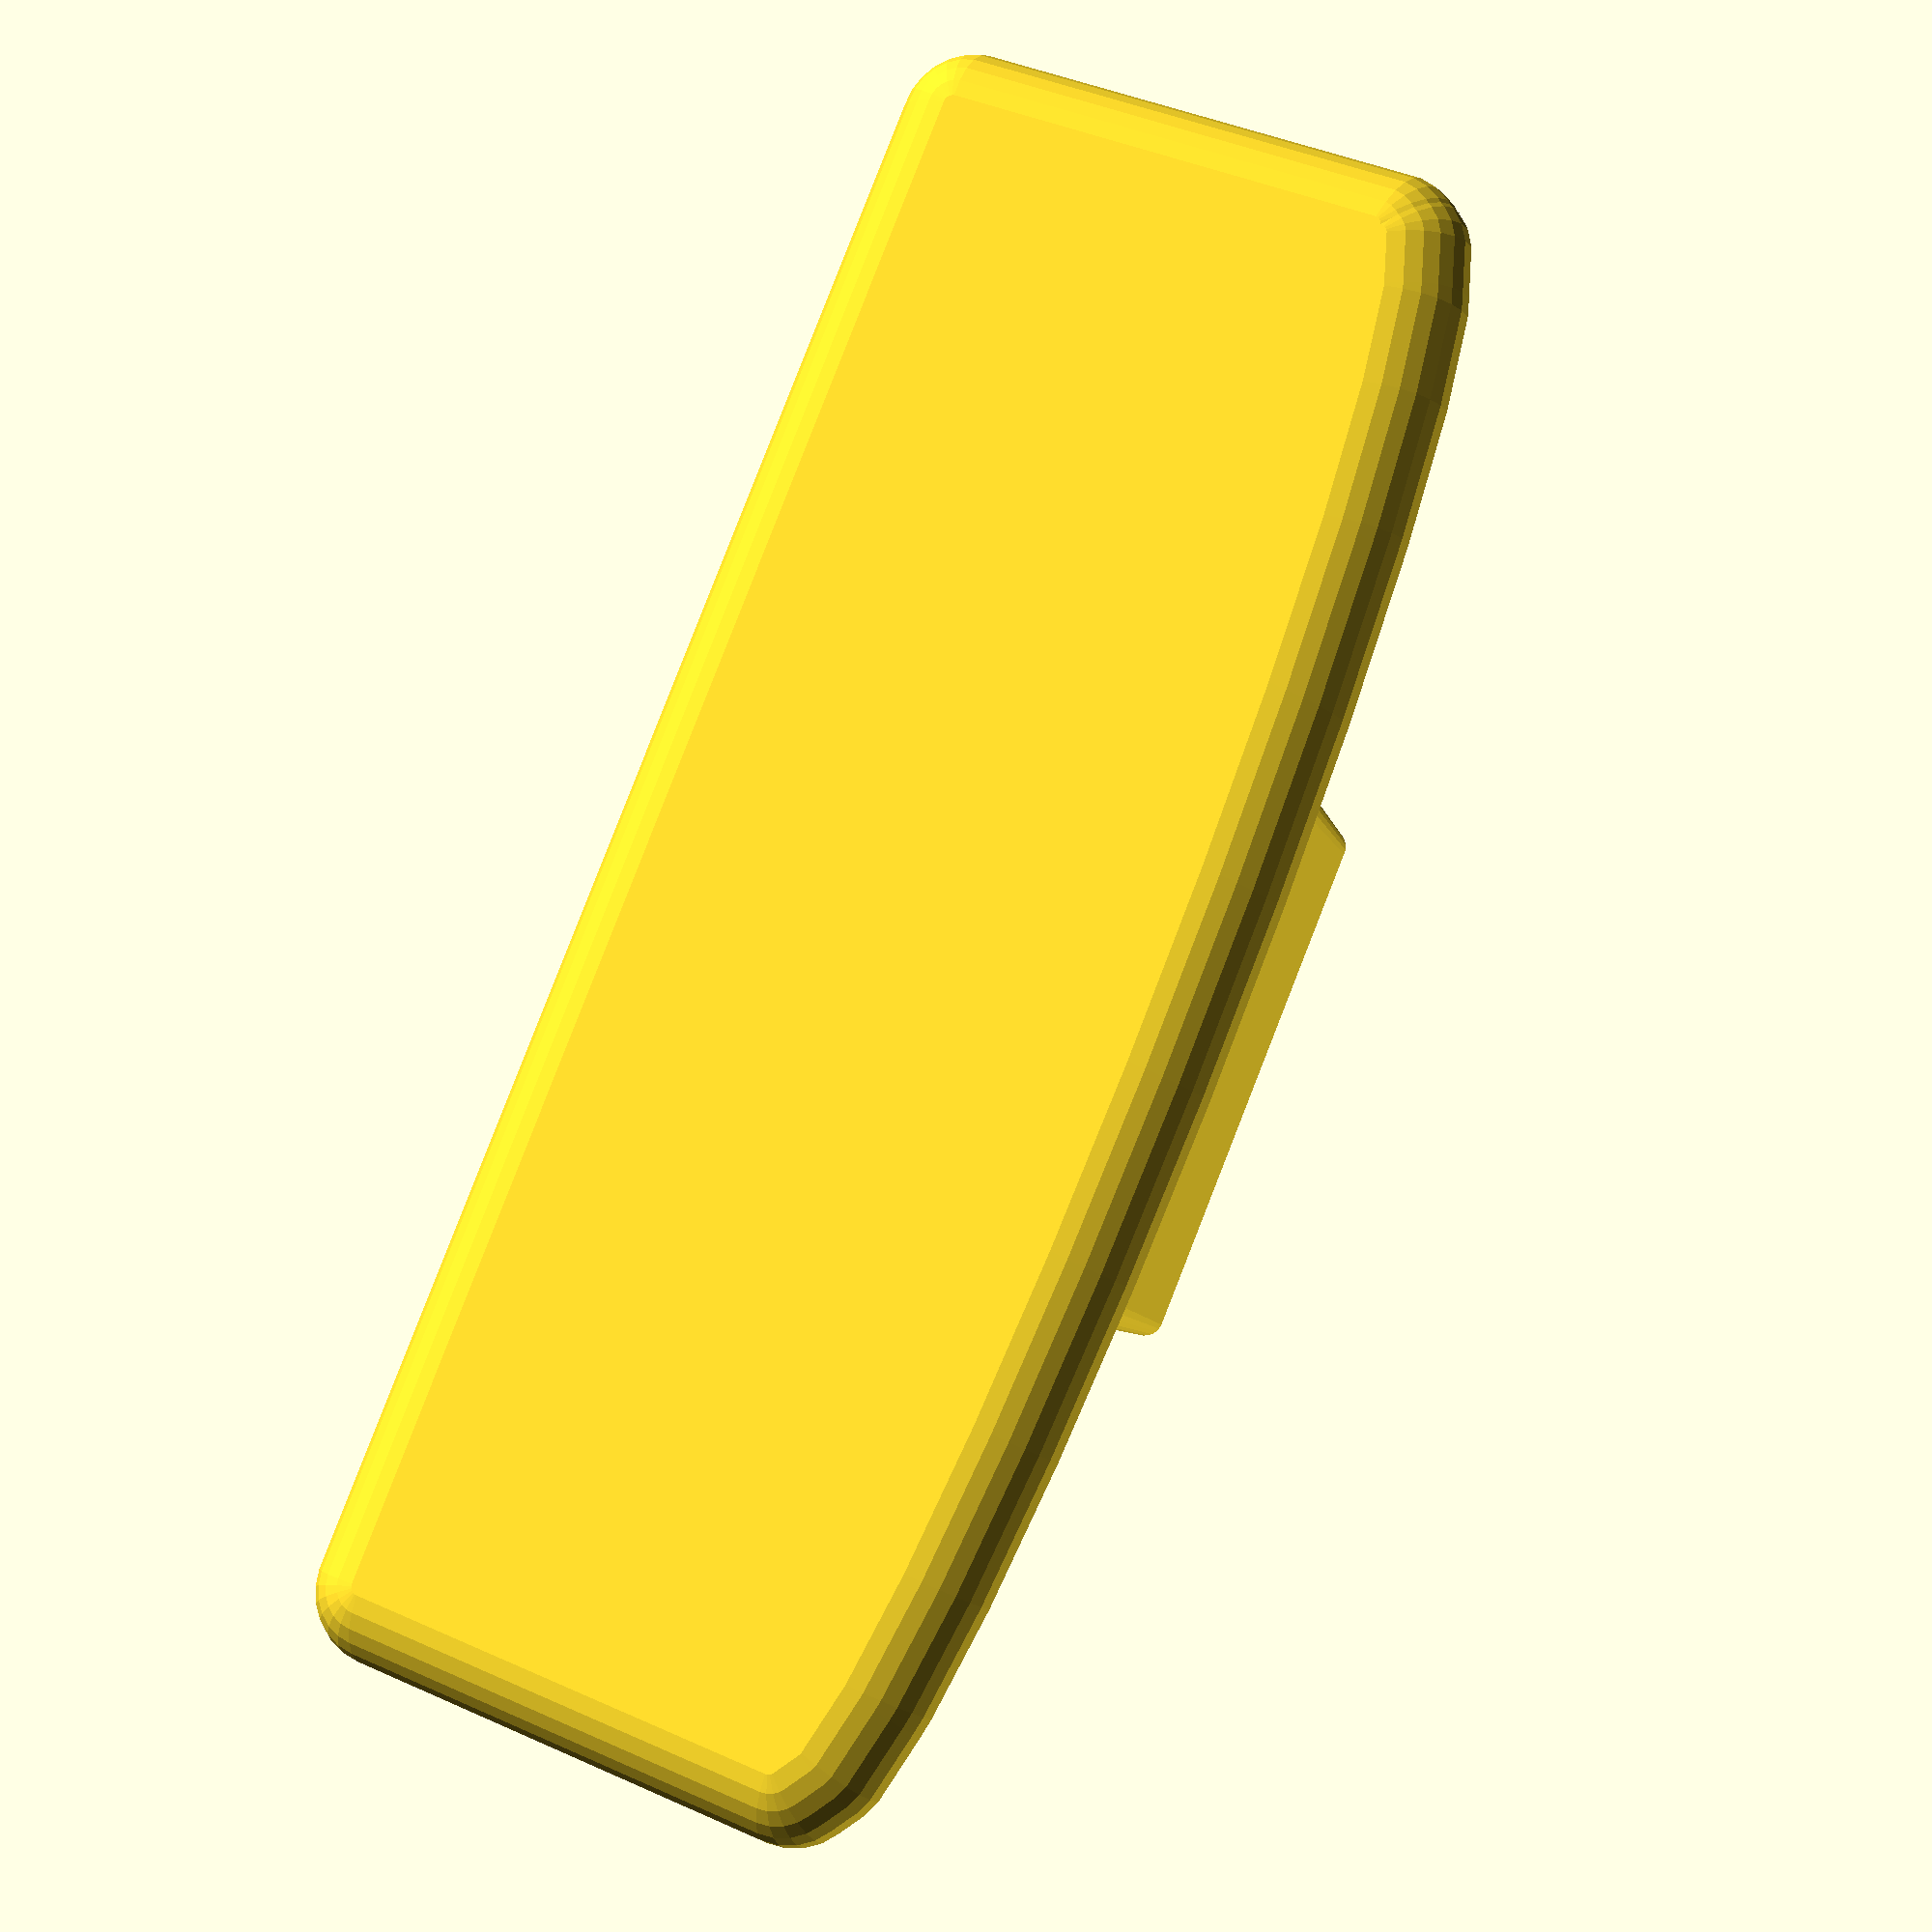
<openscad>
$fn=25;
base_x=45.7;
base_y=15.5-1.3;
base_z=2;

center_x=15.8;
center_y=5.3;
center_z=9.8;

side_x=3.8;
side_y=2.9;
side_z=6.7;

insert_offset=2.5;
side_offset=12;
base_radius=2;

arc=6-base_radius;
arc_scale=arc/base_x;

radius=1;
taper=0.5;
div=4;


//base
difference() {
    translate([base_radius,base_radius,base_radius])
    minkowski() {
        union() {
            cube([base_x-base_radius*2,base_y-base_radius,base_z]);

            scale([1,arc_scale,1])
            translate([base_x/2-base_radius,0,0])
            cylinder(r=base_x/2-base_radius,h=base_z);
        }
        sphere(r=base_radius);
    }
    translate([-base_radius,-base_radius,base_z])
    cube([base_x*2,base_y*2,base_z*2]);
}

//center
minkowski() {
    translate([base_x/2-center_x/2+radius,-center_y/2+insert_offset+radius,base_z])
    cube([center_x-radius*2,center_y-radius*2,center_z/div]);
    cylinder(r1=radius,r2=radius-taper,h=center_z*(div-1)/div);
}

//left
minkowski() {
    translate([base_x/2-side_x/2-side_offset+radius,-side_y/2+insert_offset+radius,base_z])
    cube([side_x-radius*2,side_y-radius*2,side_z/div]);
    cylinder(r1=radius,r2=radius-taper,h=side_z*(div-1)/div);
}

//right
minkowski() {
    translate([base_x/2-side_x/2+side_offset+radius,-side_y/2+insert_offset+radius,base_z])
    cube([side_x-radius*2,side_y-radius*2,side_z/div]);
    cylinder(r1=radius,r2=radius-taper,h=side_z*(div-1)/div);
}


</openscad>
<views>
elev=191.9 azim=247.4 roll=341.8 proj=p view=wireframe
</views>
